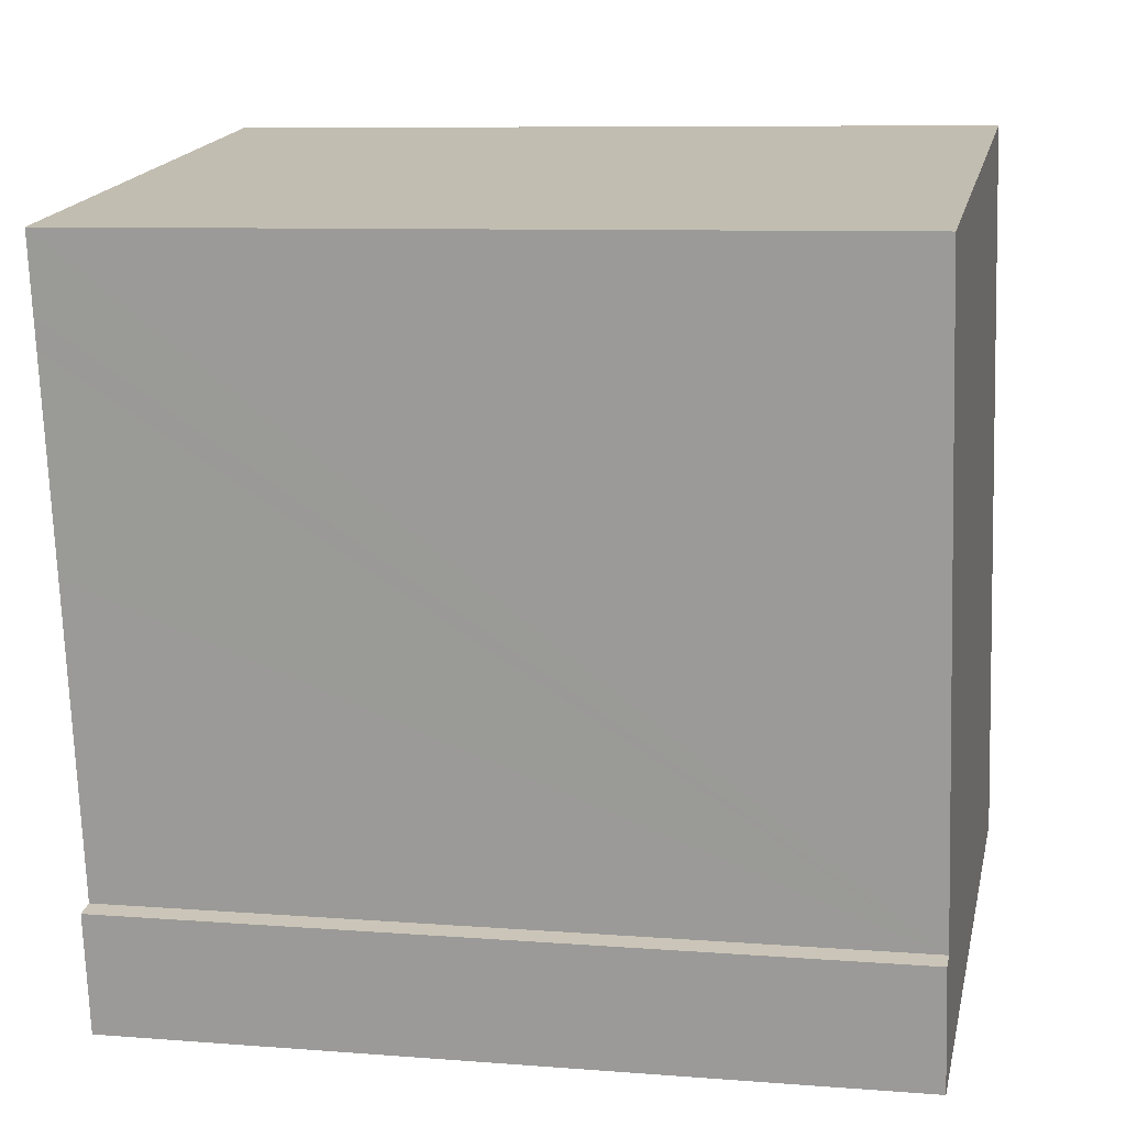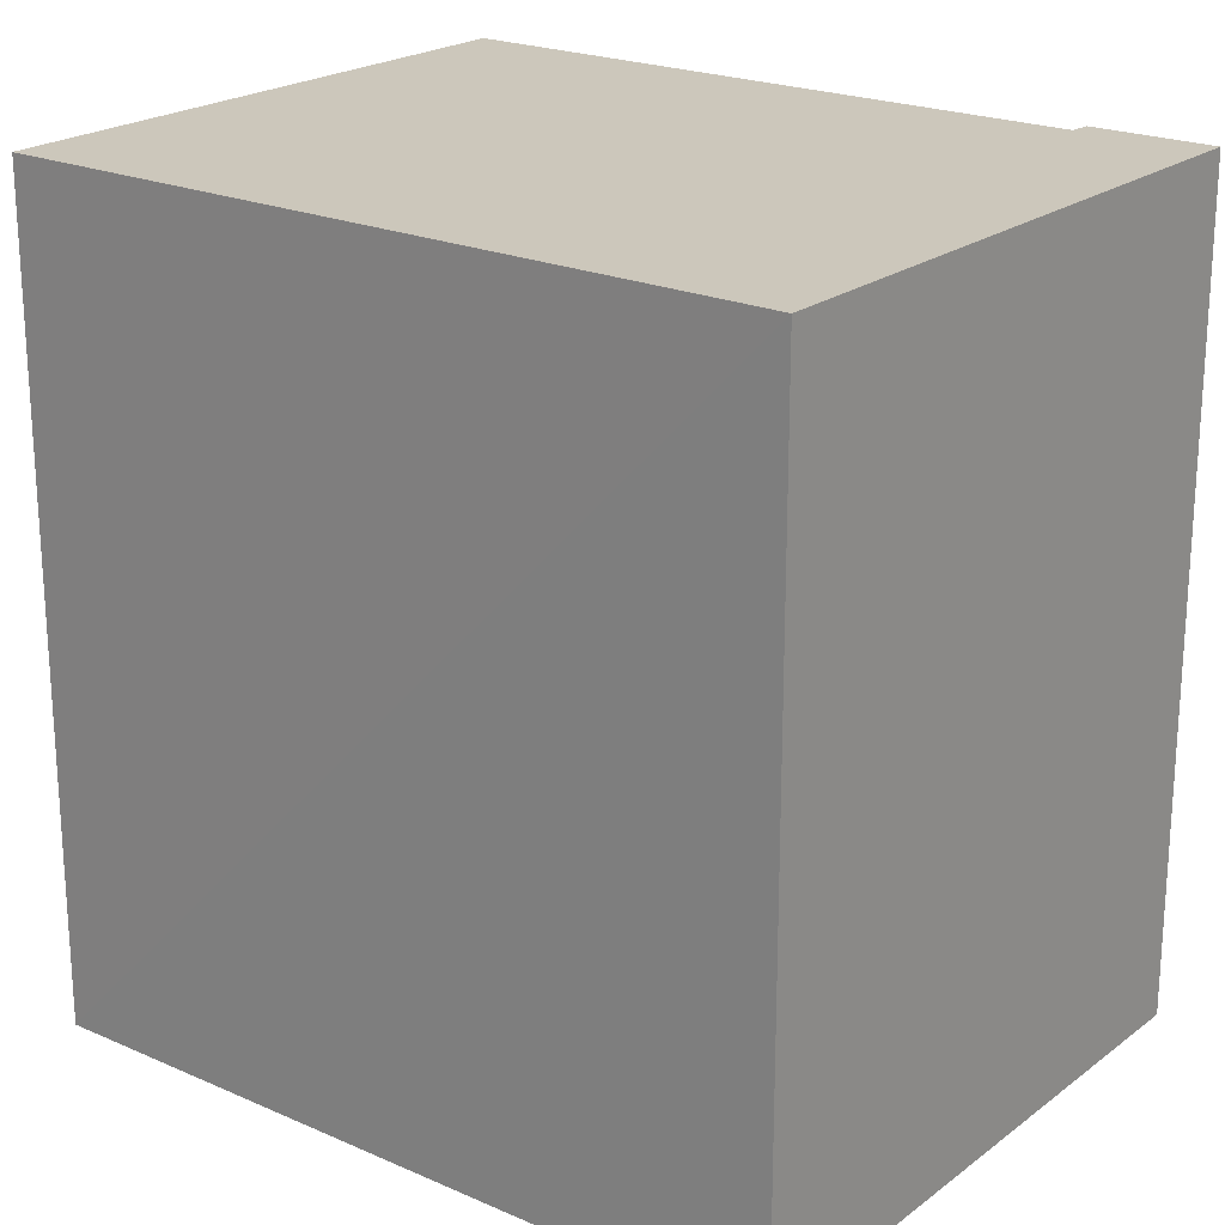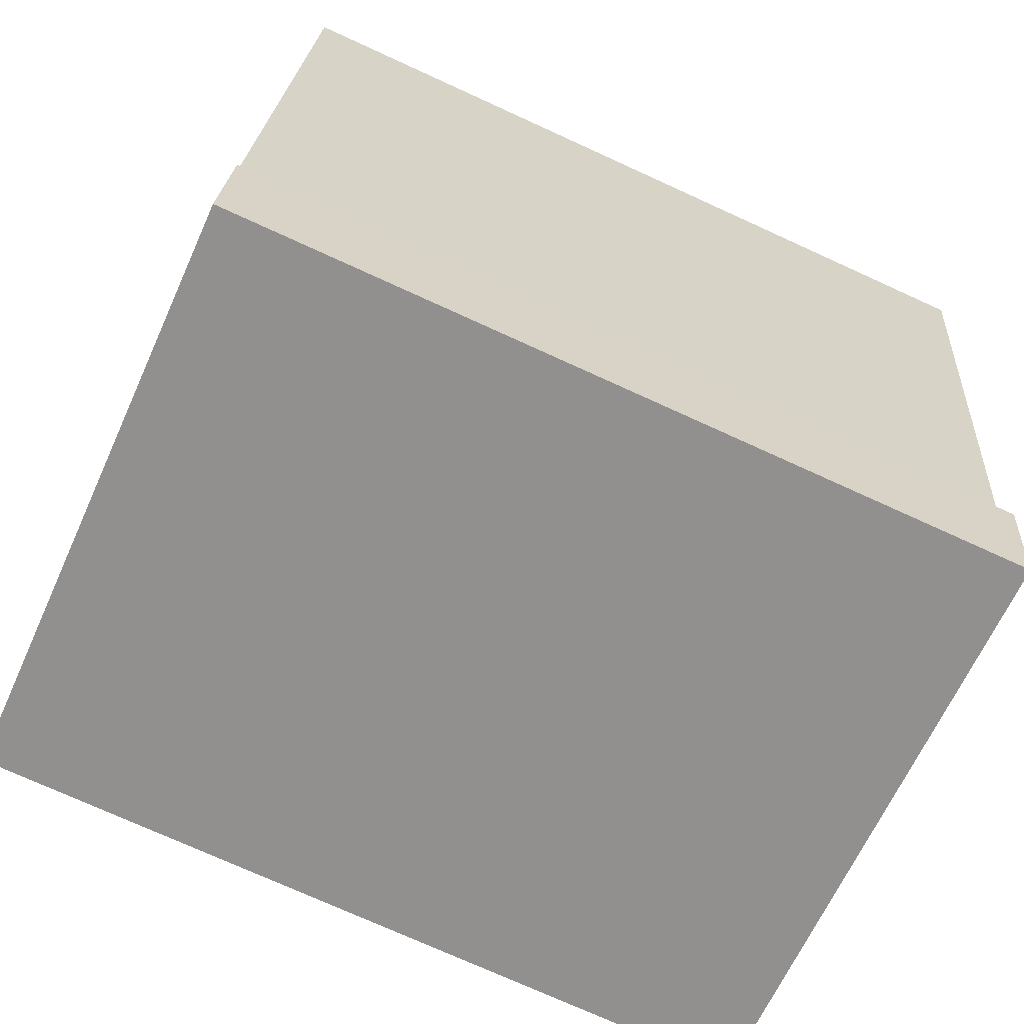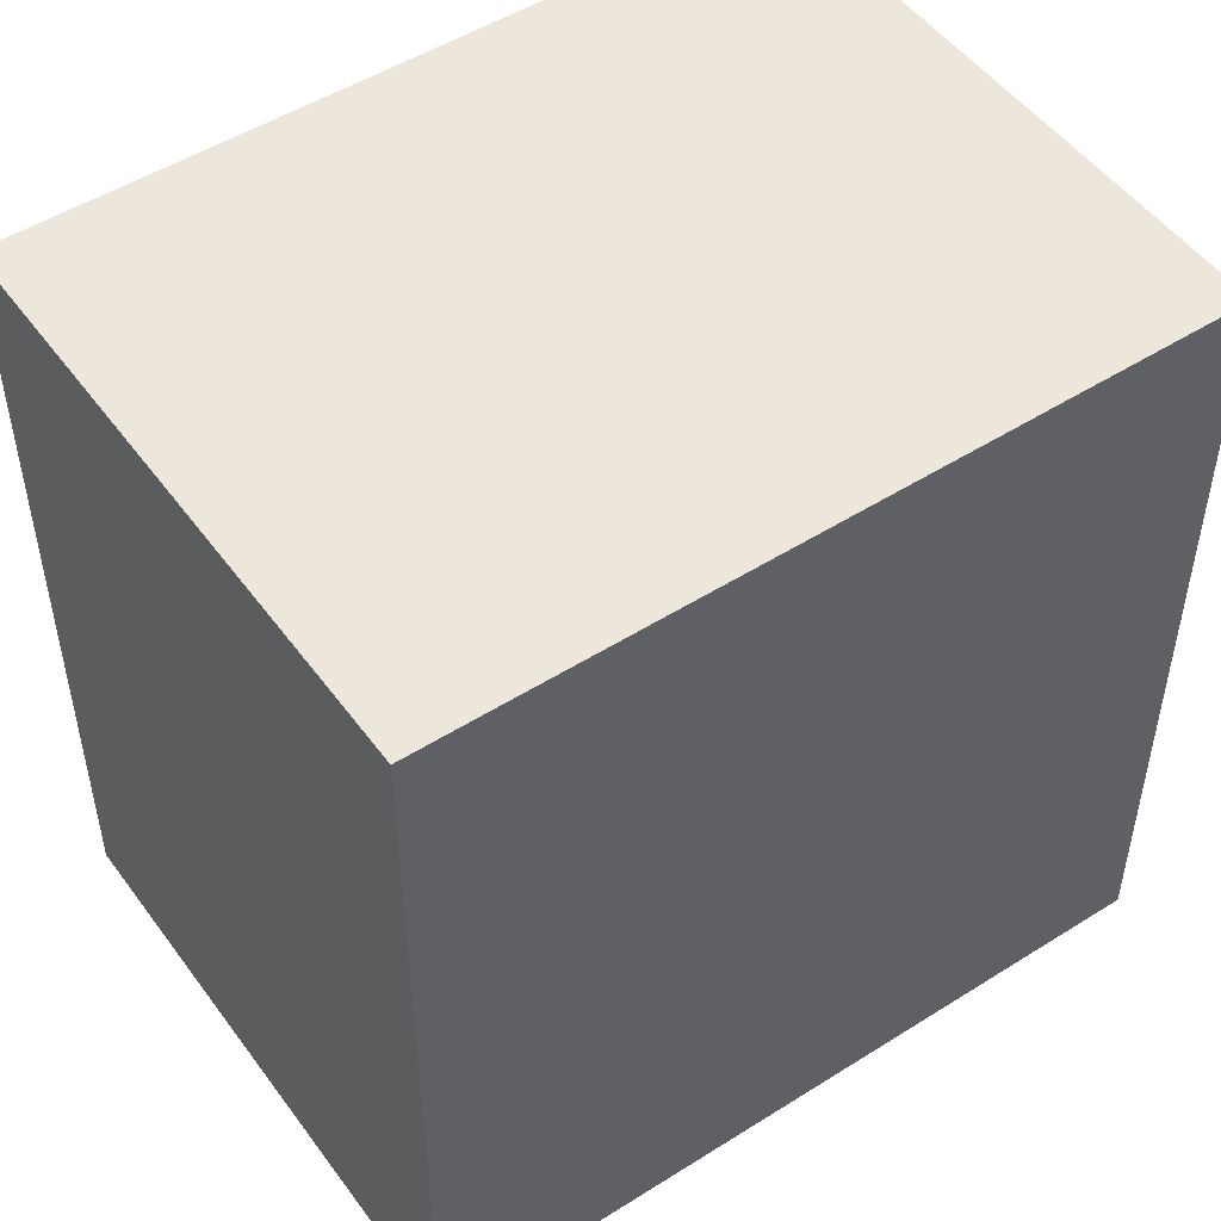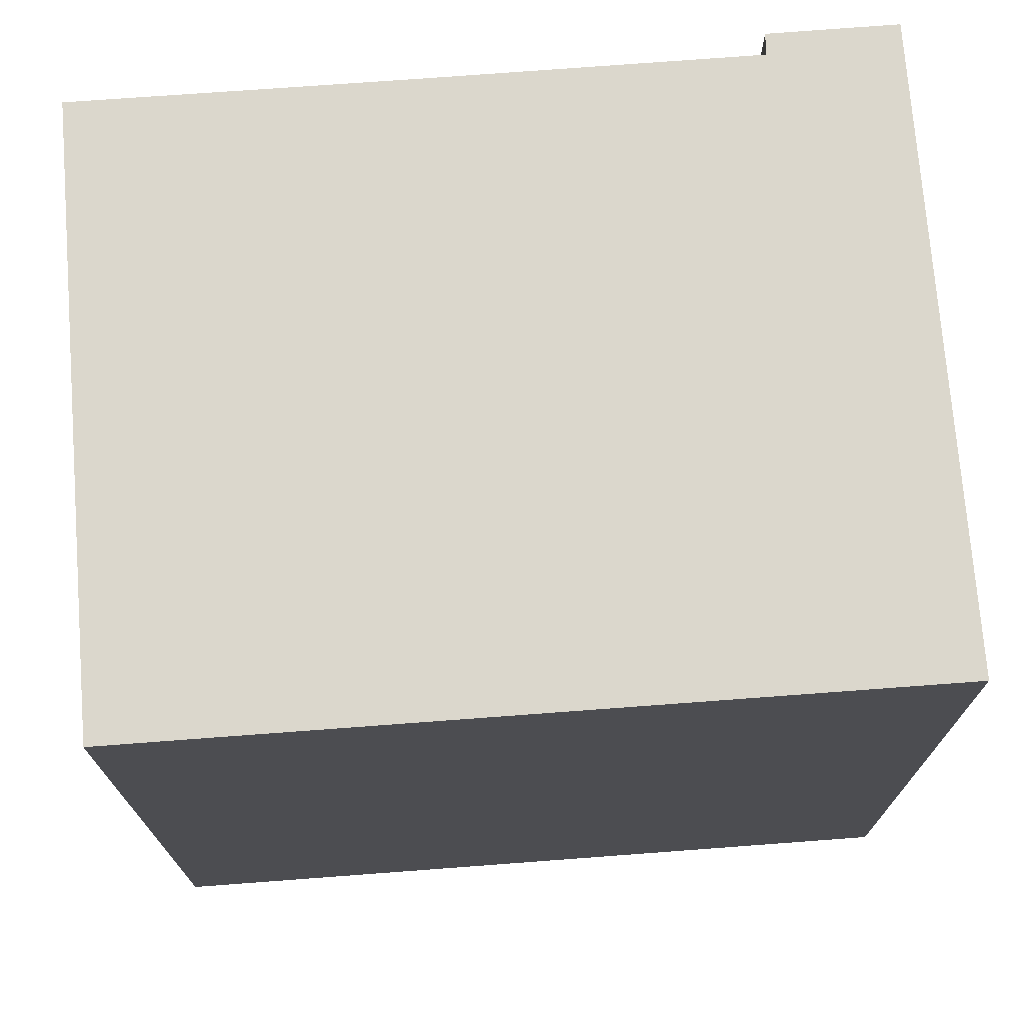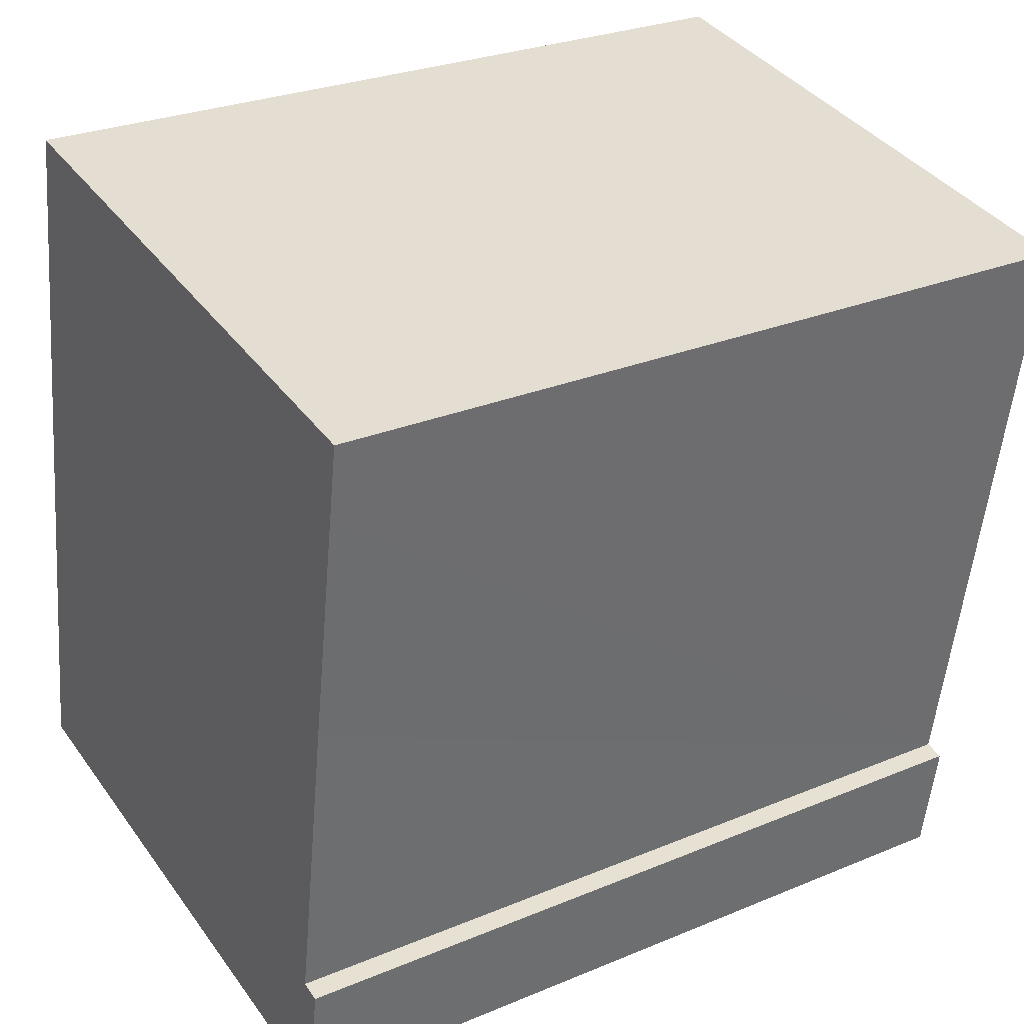
<metadata>
{"format":"obj","ext":"obj","renderer":"f3d","projection":"perspective","resolution":1024,"background":"white","views":[{"elev":8.3,"azim":-77.8,"up":"+Z"},{"elev":21.6,"azim":118.5,"up":"+Y"},{"elev":-74.5,"azim":-114.5,"up":"+Z"},{"elev":50.5,"azim":46.0,"up":"+Y"},{"elev":73.4,"azim":76.4,"up":"+Y"},{"elev":27.7,"azim":-122.4,"up":"+Z"}]}
</metadata>
<code>
v  2.649 3.612 0.422
v  0.058 3.612 -0.35
v  0 3.612 2.212e-16
v  0.081 3.612 -0.487
v  0.237 3.612 -1.427
v  0.468 3.612 -2.849
v  2.708 3.612 0.06
v  3.208 3.612 -2.985
v  0.465 3.612 -3.423
v  0.376 3.612 -2.87
v  0.465 2.096e-16 -3.423
v  0.376 1.757e-16 -2.87
v  0.468 1.745e-16 -2.849
v  0 0 0
v  0.058 2.143e-17 -0.35
v  0.237 8.738e-17 -1.427
v  0.081 2.982e-17 -0.487
v  2.649 -2.584e-17 0.422
v  3.208 1.828e-16 -2.985
v  2.708 -3.674e-18 0.06
g defaultobject
f 1 2 3
f 2 1 4
f 4 1 5
f 5 1 6
f 6 1 7
f 6 7 8
f 6 8 9
f 9 10 6
f 11 10 9
f 10 11 12
f 13 5 6
f 5 13 4
f 4 13 2
f 2 13 3
f 3 13 14
f 14 13 15
f 15 13 16
f 15 16 17
f 12 6 10
f 6 12 13
f 14 1 3
f 1 14 18
f 18 7 1
f 7 18 8
f 8 18 19
f 19 18 20
f 19 9 8
f 9 19 11
f 15 18 14
f 18 15 20
f 20 15 17
f 20 17 19
f 19 17 16
f 19 16 13
f 19 13 12
f 19 12 11

</code>
